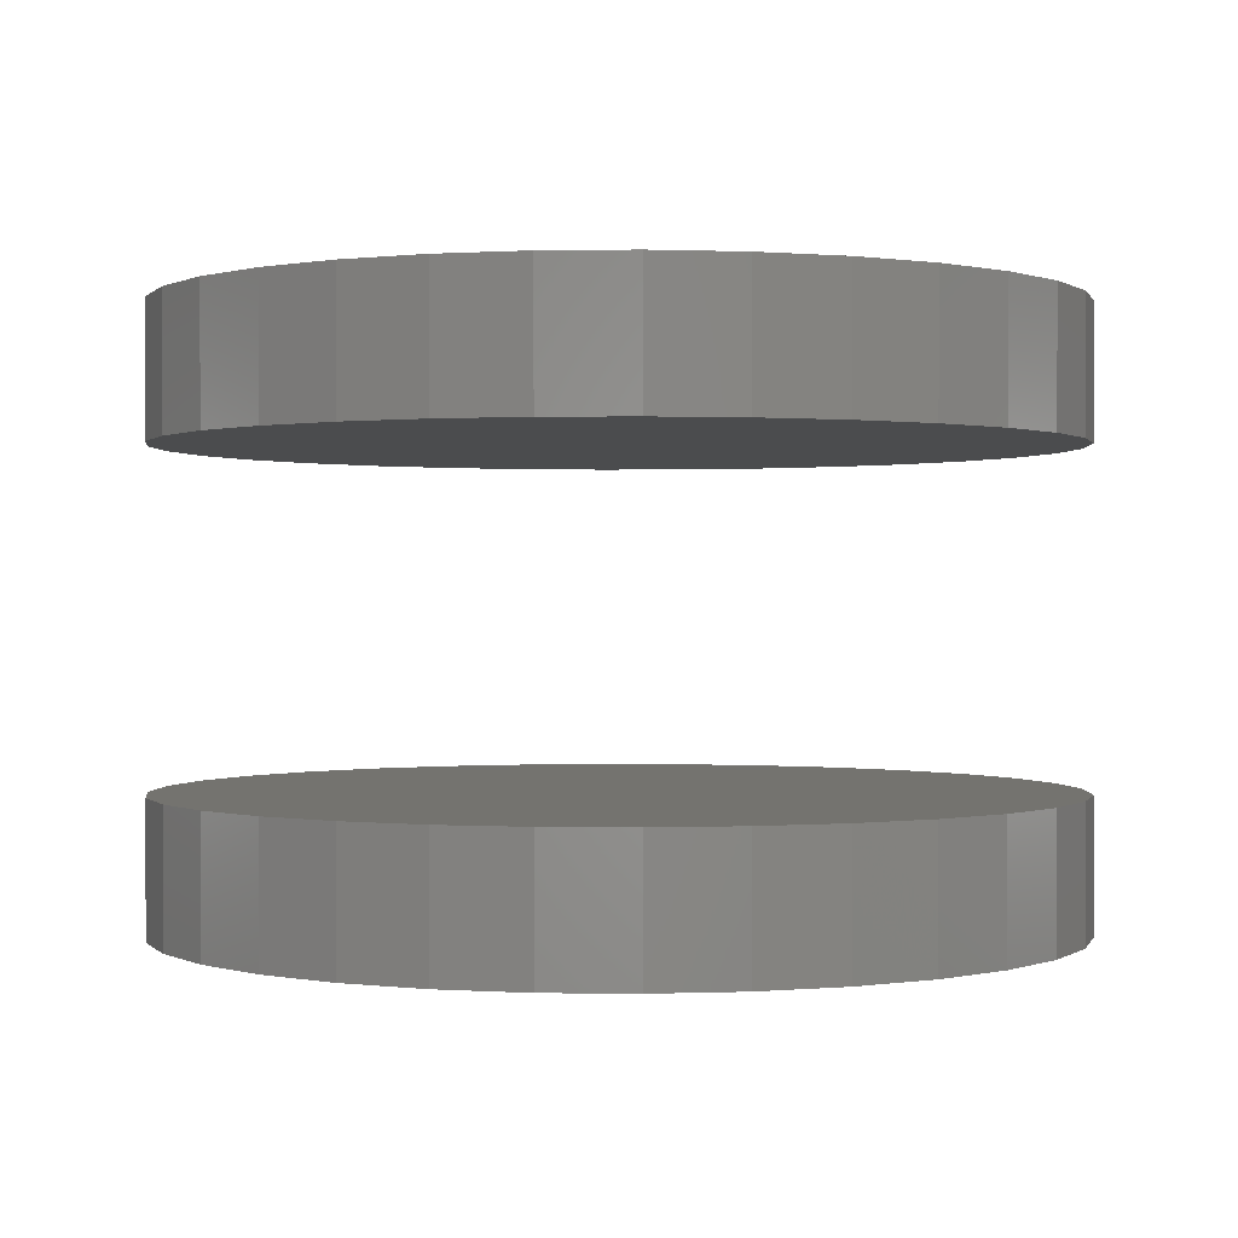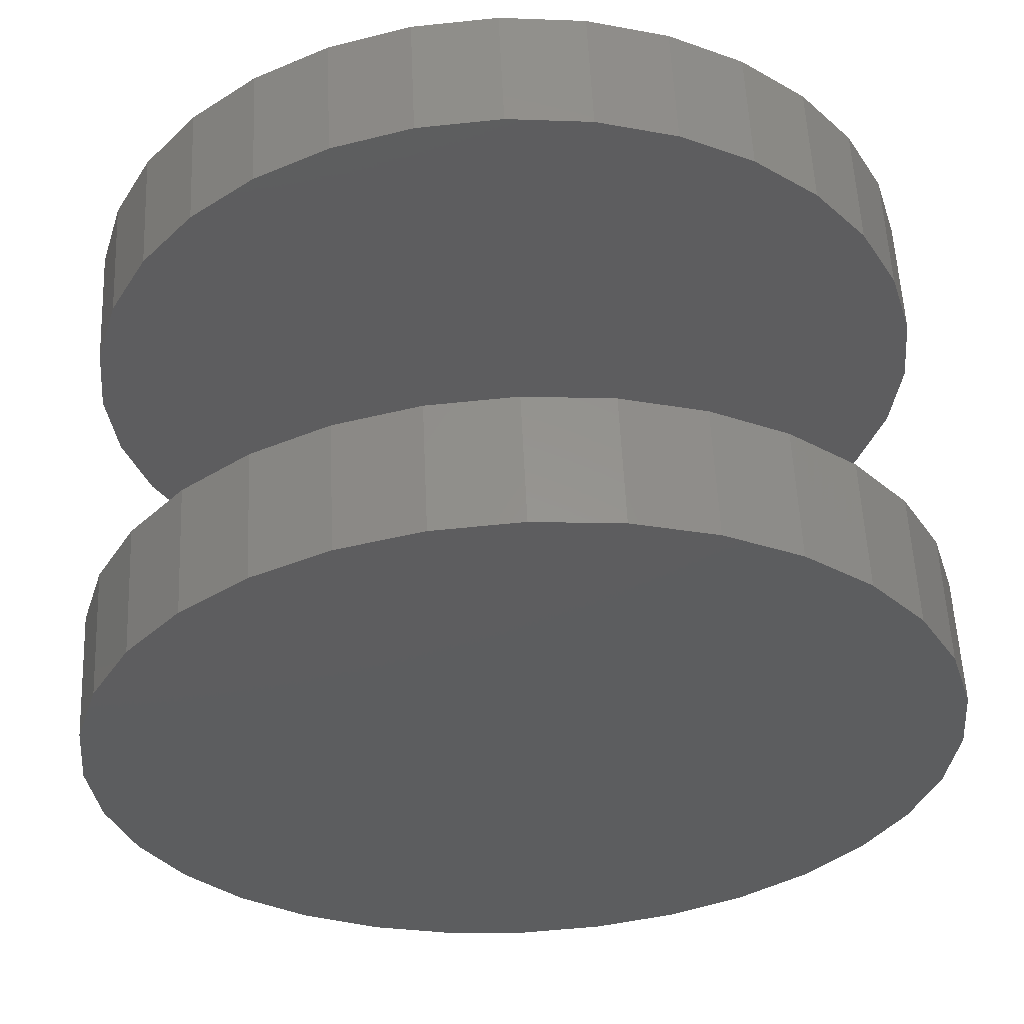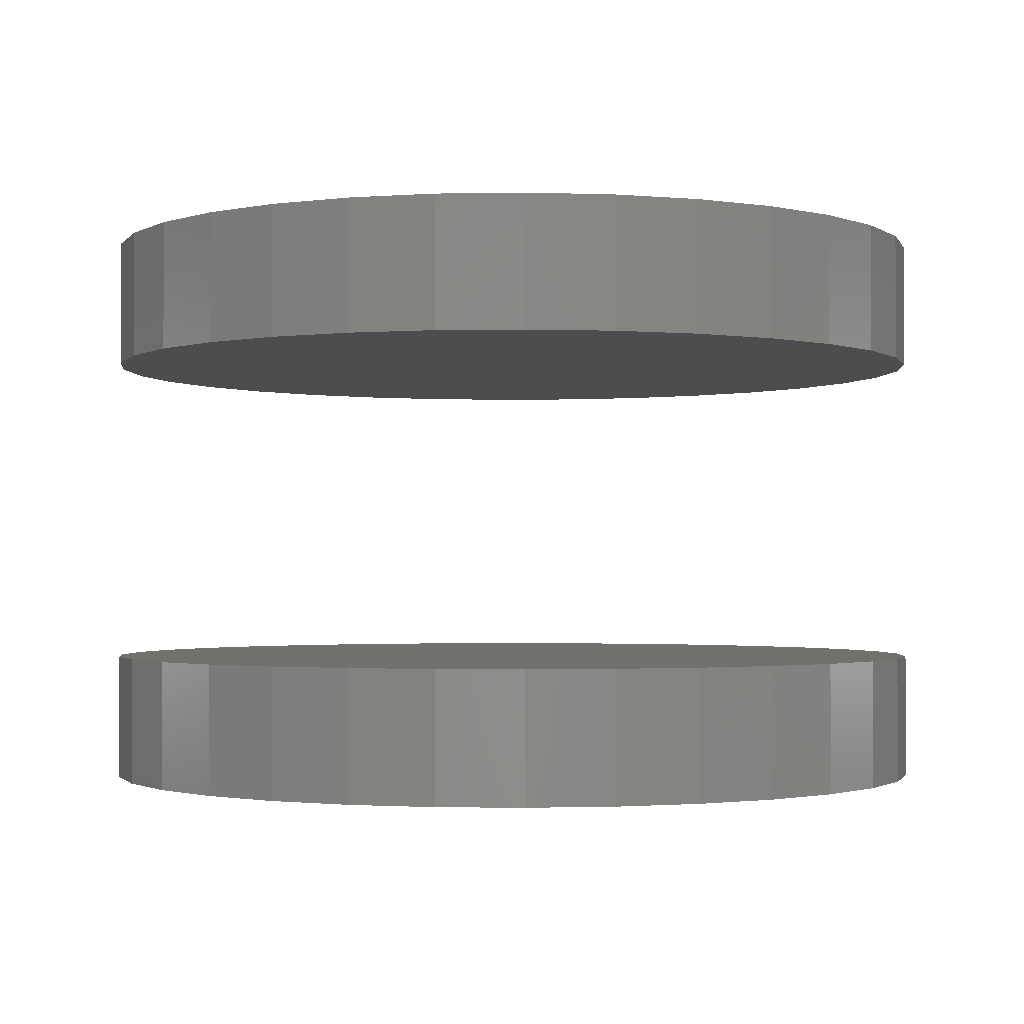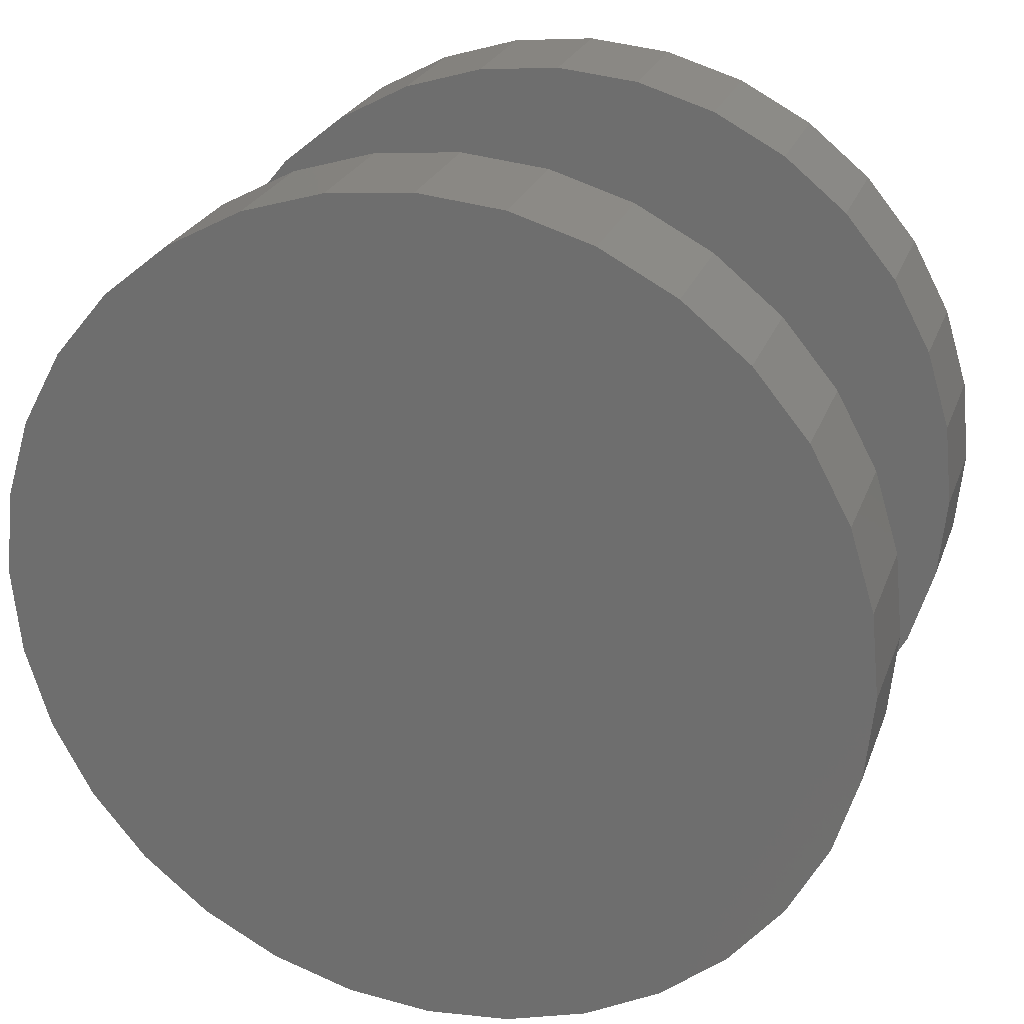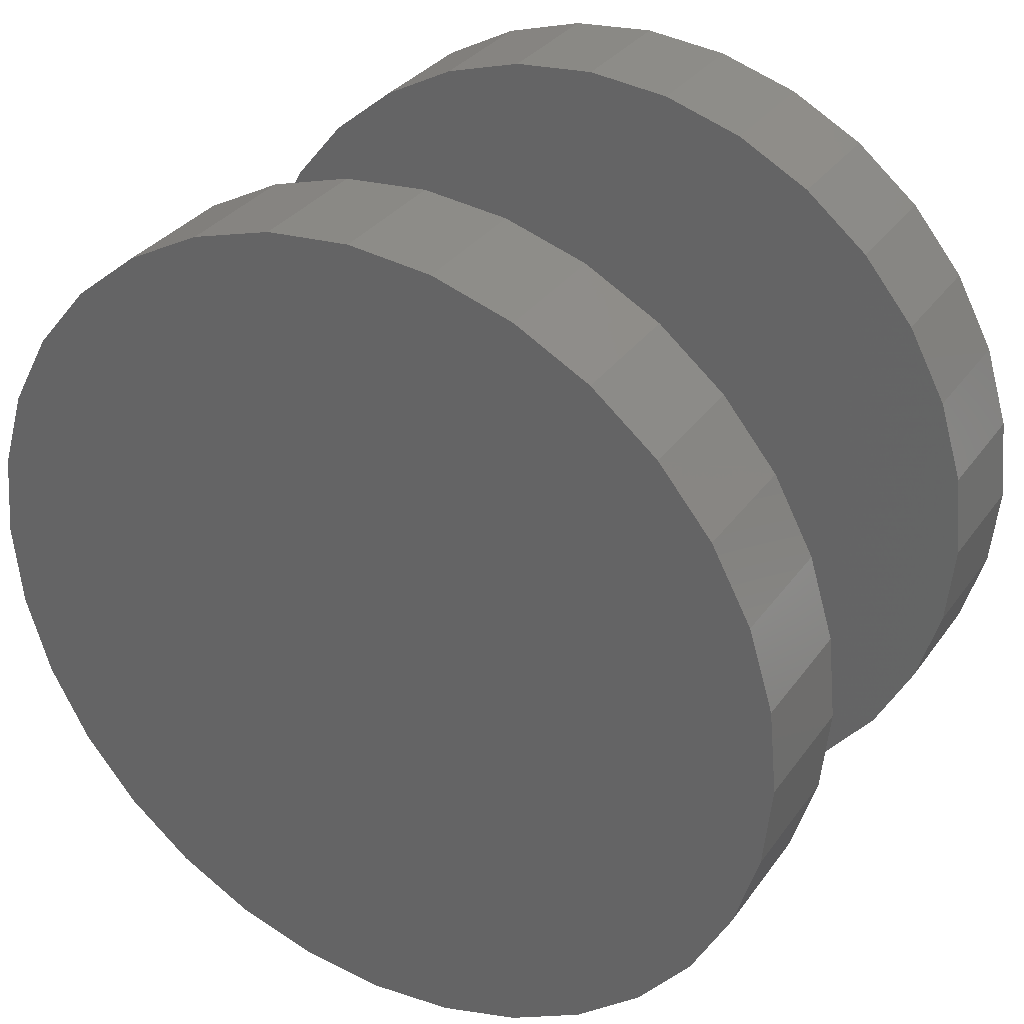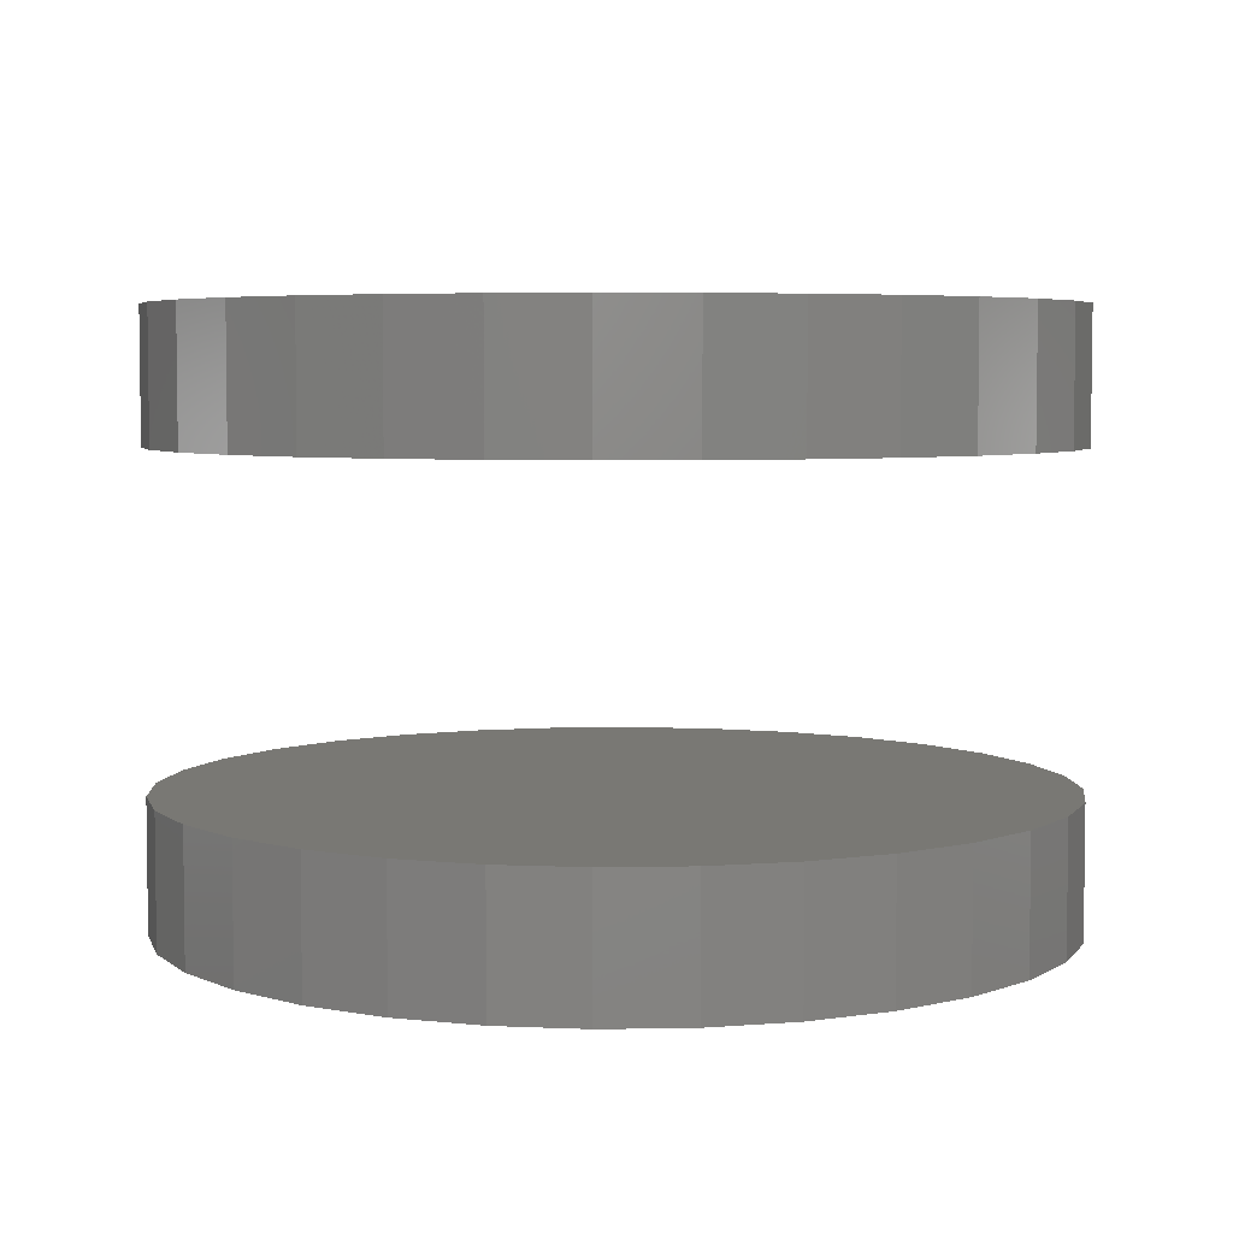
<metadata>
{"format":"stl","ext":"stl","renderer":"f3d","projection":"perspective","resolution":1024,"background":"white","views":[{"elev":0.3,"azim":132.5,"up":"+Y"},{"elev":57.4,"azim":-2.6,"up":"+Z"},{"elev":-1.6,"azim":32.1,"up":"+Y"},{"elev":24.7,"azim":17.3,"up":"+Z"},{"elev":32.4,"azim":-150.2,"up":"+Z"},{"elev":5.0,"azim":-143.8,"up":"+Y"}]}
</metadata>
<code>
# stl→obj: 128 verts, 248 faces
v -0.3868 -0.01562 1.228e-16
v -0.3868 -0.1328 1.228e-16
v -0.3793 -0.01562 0.07701
v -0.3793 -0.1328 0.07701
v -0.3568 -0.01562 0.1511
v -0.3568 -0.1328 0.1511
v -0.3203 -0.01562 0.2193
v -0.3203 -0.1328 0.2193
v -0.2712 -0.01562 0.2791
v -0.2712 -0.1328 0.2791
v -0.2114 -0.01562 0.3282
v -0.2114 -0.1328 0.3282
v -0.1432 -0.01562 0.3647
v -0.1432 -0.1328 0.3647
v -0.06911 -0.01562 0.3872
v -0.06911 -0.1328 0.3872
v 0.007895 -0.01562 0.3947
v 0.007895 -0.1328 0.3947
v 0.0849 -0.01562 0.3872
v 0.0849 -0.1328 0.3872
v 0.159 -0.01562 0.3647
v 0.159 -0.1328 0.3647
v 0.2272 -0.01562 0.3282
v 0.2272 -0.1328 0.3282
v 0.287 -0.01562 0.2791
v 0.287 -0.1328 0.2791
v 0.3361 -0.01562 0.2193
v 0.3361 -0.1328 0.2193
v 0.3726 -0.01562 0.1511
v 0.3726 -0.1328 0.1511
v 0.395 -0.01562 0.07701
v 0.395 -0.1328 0.07701
v 0.4026 -0.01562 -2.639e-16
v 0.4026 -0.1328 -1.673e-16
v -0.3868 0.3906 1.228e-16
v -0.3868 0.2734 1.228e-16
v -0.3793 0.3906 0.07701
v -0.3793 0.2734 0.07701
v -0.3568 0.3906 0.1511
v -0.3568 0.2734 0.1511
v -0.3203 0.3906 0.2193
v -0.3203 0.2734 0.2193
v -0.2712 0.3906 0.2791
v -0.2712 0.2734 0.2791
v -0.2114 0.3906 0.3282
v -0.2114 0.2734 0.3282
v -0.1432 0.3906 0.3647
v -0.1432 0.2734 0.3647
v -0.06911 0.3906 0.3872
v -0.06911 0.2734 0.3872
v 0.007895 0.3906 0.3947
v 0.007895 0.2734 0.3947
v 0.0849 0.3906 0.3872
v 0.0849 0.2734 0.3872
v 0.159 0.3906 0.3647
v 0.159 0.2734 0.3647
v 0.2272 0.3906 0.3282
v 0.2272 0.2734 0.3282
v 0.287 0.3906 0.2791
v 0.287 0.2734 0.2791
v 0.3361 0.3906 0.2193
v 0.3361 0.2734 0.2193
v 0.3726 0.3906 0.1511
v 0.3726 0.2734 0.1511
v 0.395 0.3906 0.07701
v 0.395 0.2734 0.07701
v 0.4026 0.3906 -1.673e-16
v 0.4026 0.2734 -1.673e-16
v 0.395 -0.01562 -0.07701
v 0.395 -0.1328 -0.07701
v 0.3726 -0.01562 -0.1511
v 0.3726 -0.1328 -0.1511
v 0.3361 -0.01562 -0.2193
v 0.3361 -0.1328 -0.2193
v 0.287 -0.01562 -0.2791
v 0.287 -0.1328 -0.2791
v 0.2272 -0.01562 -0.3282
v 0.2272 -0.1328 -0.3282
v 0.159 -0.01562 -0.3647
v 0.159 -0.1328 -0.3647
v 0.0849 -0.01562 -0.3872
v 0.0849 -0.1328 -0.3872
v 0.007895 -0.01562 -0.3947
v 0.007895 -0.1328 -0.3947
v -0.06911 -0.01562 -0.3872
v -0.06911 -0.1328 -0.3872
v -0.1432 -0.01562 -0.3647
v -0.1432 -0.1328 -0.3647
v -0.2114 -0.01562 -0.3282
v -0.2114 -0.1328 -0.3282
v -0.2712 -0.01562 -0.2791
v -0.2712 -0.1328 -0.2791
v -0.3203 -0.01562 -0.2193
v -0.3203 -0.1328 -0.2193
v -0.3568 -0.01562 -0.1511
v -0.3568 -0.1328 -0.1511
v -0.3793 -0.01562 -0.07701
v -0.3793 -0.1328 -0.07701
v 0.395 0.3906 -0.07701
v 0.395 0.2734 -0.07701
v 0.3726 0.3906 -0.1511
v 0.3726 0.2734 -0.1511
v 0.3361 0.3906 -0.2193
v 0.3361 0.2734 -0.2193
v 0.287 0.3906 -0.2791
v 0.287 0.2734 -0.2791
v 0.2272 0.3906 -0.3282
v 0.2272 0.2734 -0.3282
v 0.159 0.3906 -0.3647
v 0.159 0.2734 -0.3647
v 0.0849 0.3906 -0.3872
v 0.0849 0.2734 -0.3872
v 0.007895 0.3906 -0.3947
v 0.007895 0.2734 -0.3947
v -0.06911 0.3906 -0.3872
v -0.06911 0.2734 -0.3872
v -0.1432 0.3906 -0.3647
v -0.1432 0.2734 -0.3647
v -0.2114 0.3906 -0.3282
v -0.2114 0.2734 -0.3282
v -0.2712 0.3906 -0.2791
v -0.2712 0.2734 -0.2791
v -0.3203 0.3906 -0.2193
v -0.3203 0.2734 -0.2193
v -0.3568 0.3906 -0.1511
v -0.3568 0.2734 -0.1511
v -0.3793 0.3906 -0.07701
v -0.3793 0.2734 -0.07701
f 1 2 3
f 3 2 4
f 3 4 5
f 5 4 6
f 5 6 7
f 7 6 8
f 7 8 9
f 9 8 10
f 9 10 11
f 11 10 12
f 11 12 13
f 13 12 14
f 13 14 15
f 15 14 16
f 15 16 17
f 17 16 18
f 17 18 19
f 19 18 20
f 19 20 21
f 21 20 22
f 21 22 23
f 23 22 24
f 23 24 25
f 25 24 26
f 25 26 27
f 27 26 28
f 27 28 29
f 29 28 30
f 29 30 31
f 31 30 32
f 31 32 33
f 33 32 34
f 35 36 37
f 37 36 38
f 37 38 39
f 39 38 40
f 39 40 41
f 41 40 42
f 41 42 43
f 43 42 44
f 43 44 45
f 45 44 46
f 45 46 47
f 47 46 48
f 47 48 49
f 49 48 50
f 49 50 51
f 51 50 52
f 51 52 53
f 53 52 54
f 53 54 55
f 55 54 56
f 55 56 57
f 57 56 58
f 57 58 59
f 59 58 60
f 59 60 61
f 61 60 62
f 61 62 63
f 63 62 64
f 63 64 65
f 65 64 66
f 65 66 67
f 67 66 68
f 33 34 69
f 69 34 70
f 69 70 71
f 71 70 72
f 71 72 73
f 73 72 74
f 73 74 75
f 75 74 76
f 75 76 77
f 77 76 78
f 77 78 79
f 79 78 80
f 79 80 81
f 81 80 82
f 81 82 83
f 83 82 84
f 83 84 85
f 85 84 86
f 85 86 87
f 87 86 88
f 87 88 89
f 89 88 90
f 89 90 91
f 91 90 92
f 91 92 93
f 93 92 94
f 93 94 95
f 95 94 96
f 95 96 97
f 97 96 98
f 97 98 1
f 1 98 2
f 67 68 99
f 99 68 100
f 99 100 101
f 101 100 102
f 101 102 103
f 103 102 104
f 103 104 105
f 105 104 106
f 105 106 107
f 107 106 108
f 107 108 109
f 109 108 110
f 109 110 111
f 111 110 112
f 111 112 113
f 113 112 114
f 113 114 115
f 115 114 116
f 115 116 117
f 117 116 118
f 117 118 119
f 119 118 120
f 119 120 121
f 121 120 122
f 121 122 123
f 123 122 124
f 123 124 125
f 125 124 126
f 125 126 127
f 127 126 128
f 127 128 35
f 35 128 36
f 50 54 52
f 54 50 56
f 56 50 48
f 56 48 58
f 58 48 46
f 58 46 60
f 60 46 44
f 60 44 62
f 62 44 42
f 62 42 64
f 64 42 40
f 64 40 66
f 66 40 38
f 66 38 68
f 68 38 36
f 68 36 100
f 100 36 128
f 100 128 102
f 102 128 126
f 102 126 104
f 104 126 124
f 104 124 106
f 106 124 122
f 106 122 108
f 108 122 120
f 108 120 110
f 110 120 118
f 110 118 112
f 112 118 116
f 112 116 114
f 17 19 15
f 83 85 81
f 81 85 87
f 81 87 79
f 79 87 89
f 79 89 77
f 77 89 91
f 77 91 75
f 75 91 93
f 75 93 73
f 73 93 95
f 73 95 71
f 71 95 97
f 71 97 69
f 69 97 1
f 69 1 33
f 33 1 3
f 33 3 31
f 31 3 5
f 31 5 29
f 29 5 7
f 29 7 27
f 27 7 9
f 27 9 25
f 25 9 11
f 25 11 23
f 23 11 13
f 23 13 21
f 21 13 15
f 21 15 19
f 16 20 18
f 20 16 22
f 22 16 14
f 22 14 24
f 24 14 12
f 24 12 26
f 26 12 10
f 26 10 28
f 28 10 8
f 28 8 30
f 30 8 6
f 30 6 32
f 32 6 4
f 32 4 34
f 34 4 2
f 34 2 70
f 70 2 98
f 70 98 72
f 72 98 96
f 72 96 74
f 74 96 94
f 74 94 76
f 76 94 92
f 76 92 78
f 78 92 90
f 78 90 80
f 80 90 88
f 80 88 82
f 82 88 86
f 82 86 84
f 51 53 49
f 113 115 111
f 111 115 117
f 111 117 109
f 109 117 119
f 109 119 107
f 107 119 121
f 107 121 105
f 105 121 123
f 105 123 103
f 103 123 125
f 103 125 101
f 101 125 127
f 101 127 99
f 99 127 35
f 99 35 67
f 67 35 37
f 67 37 65
f 65 37 39
f 65 39 63
f 63 39 41
f 63 41 61
f 61 41 43
f 61 43 59
f 59 43 45
f 59 45 57
f 57 45 47
f 57 47 55
f 55 47 49
f 55 49 53

</code>
